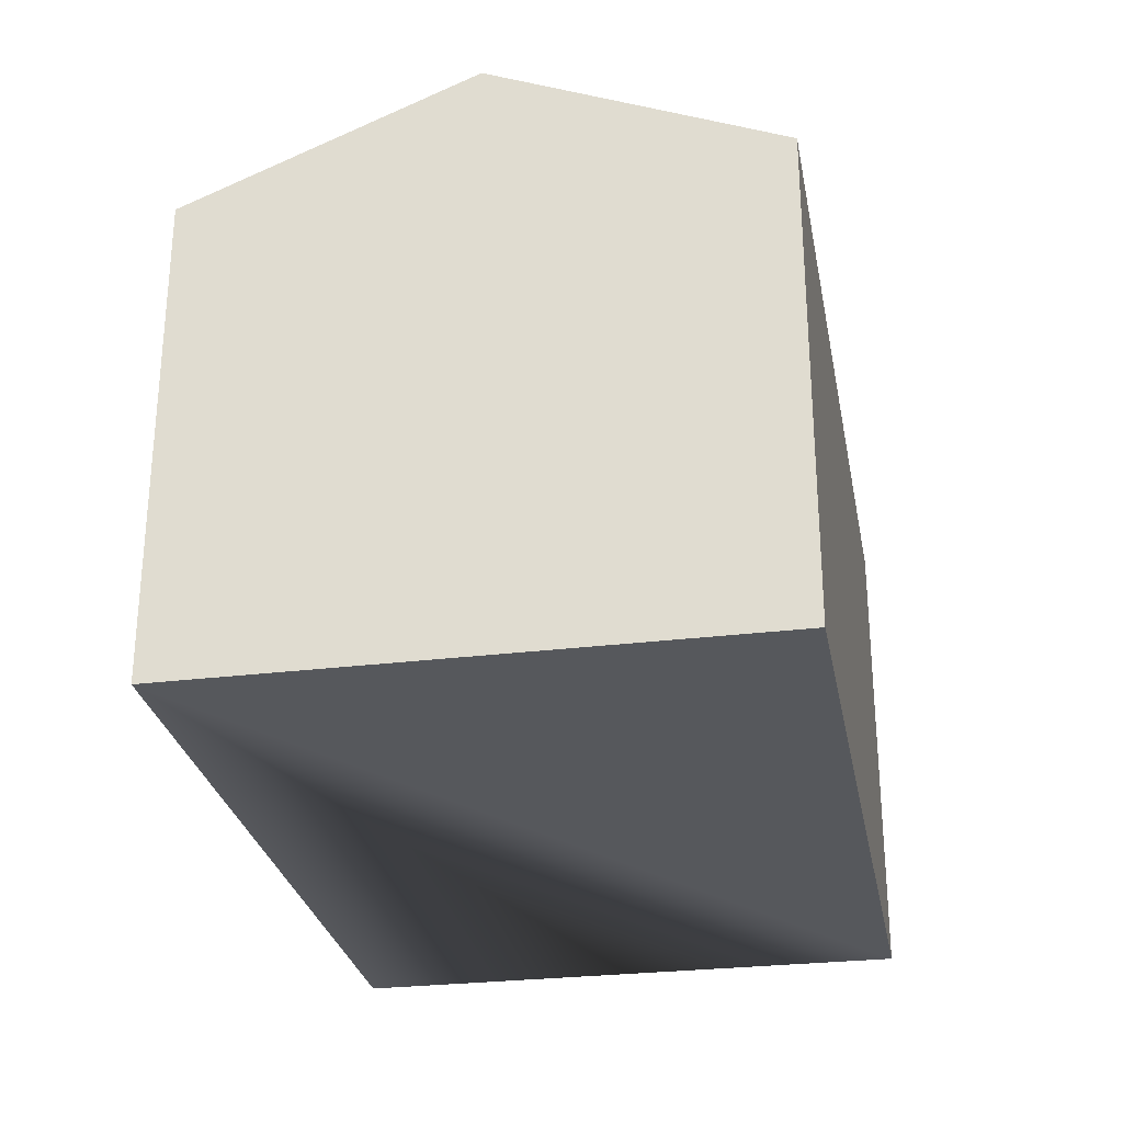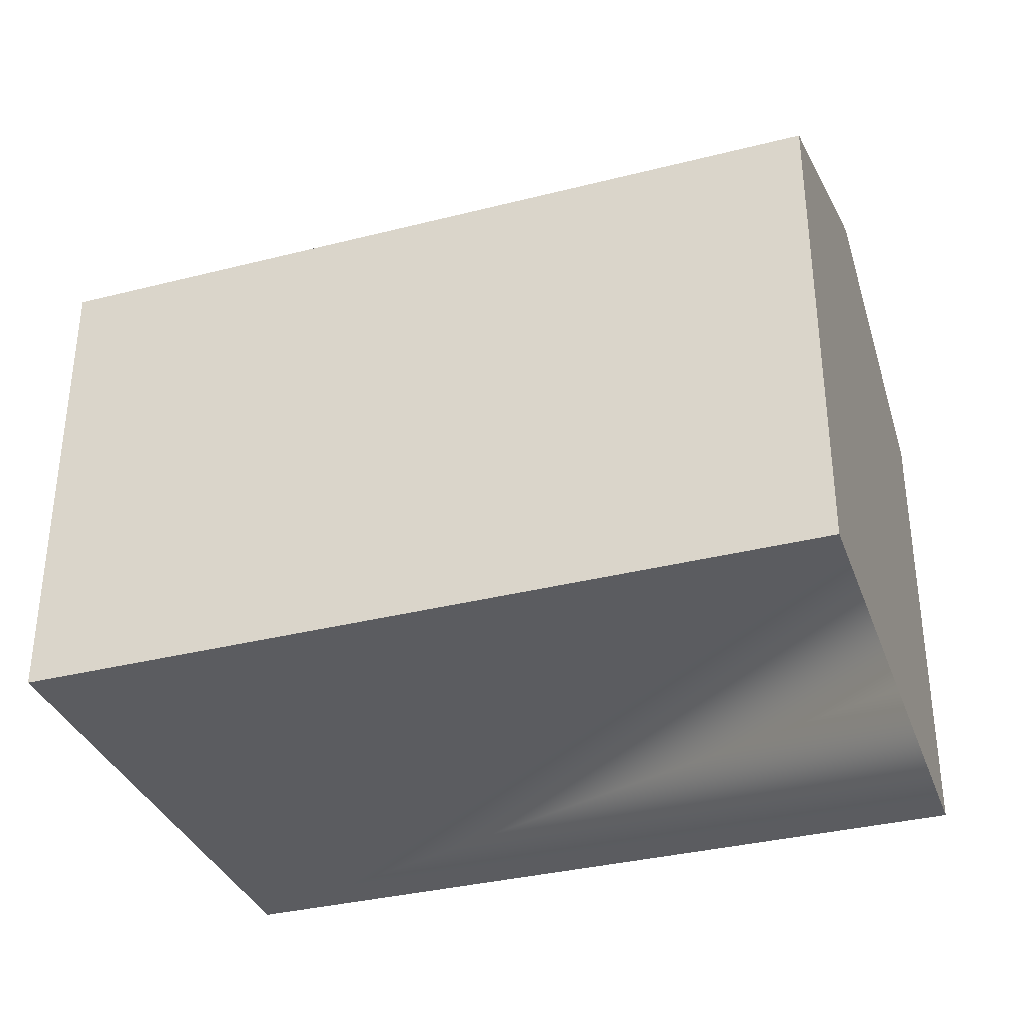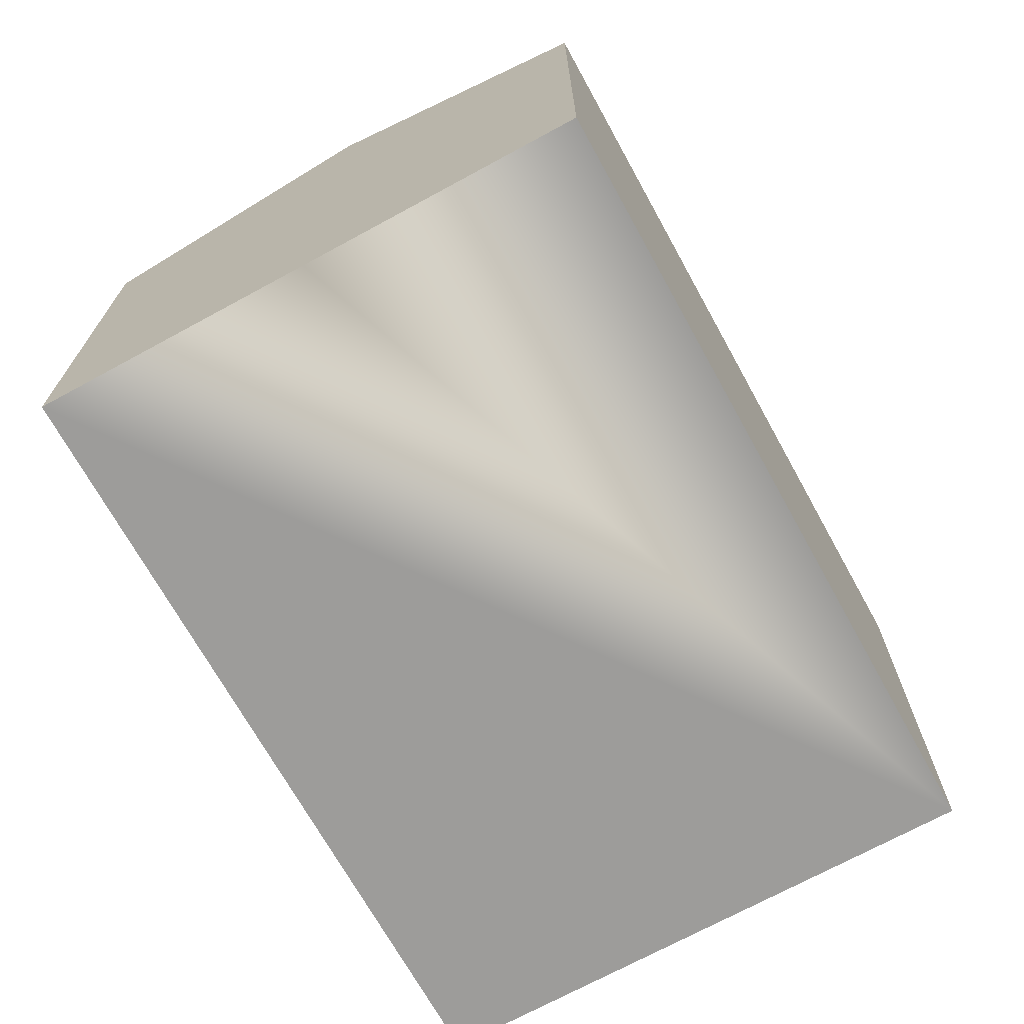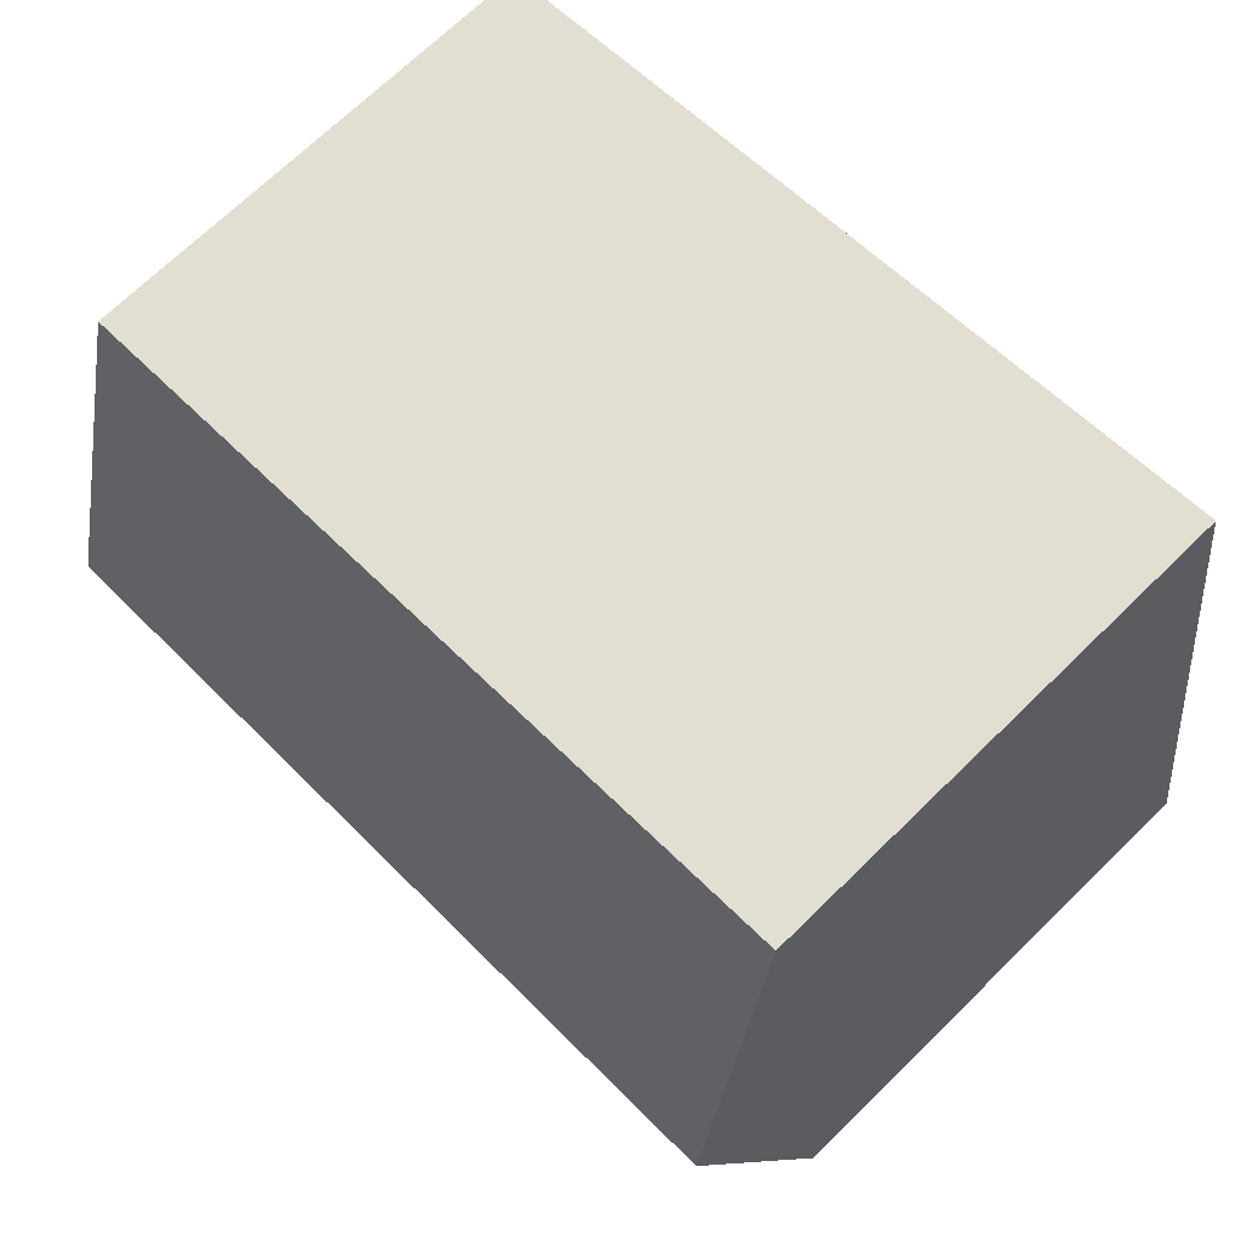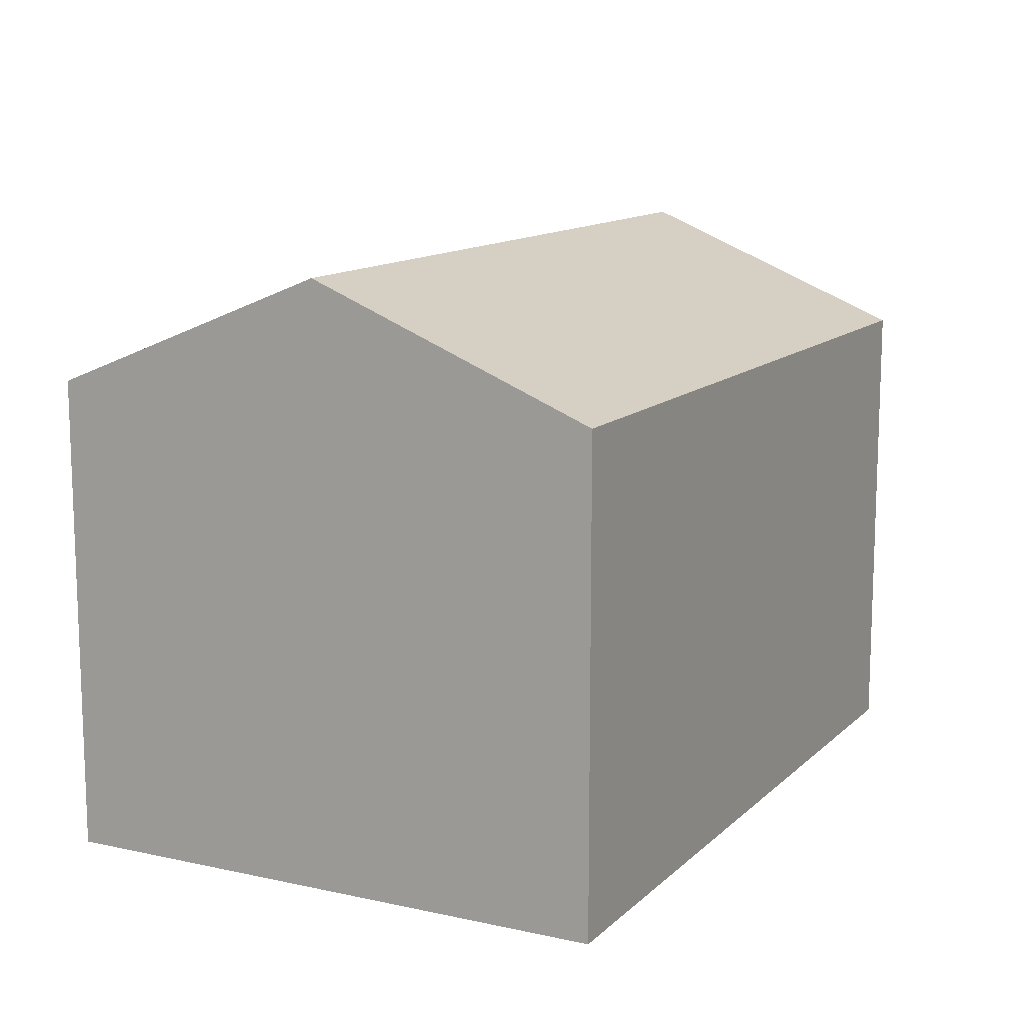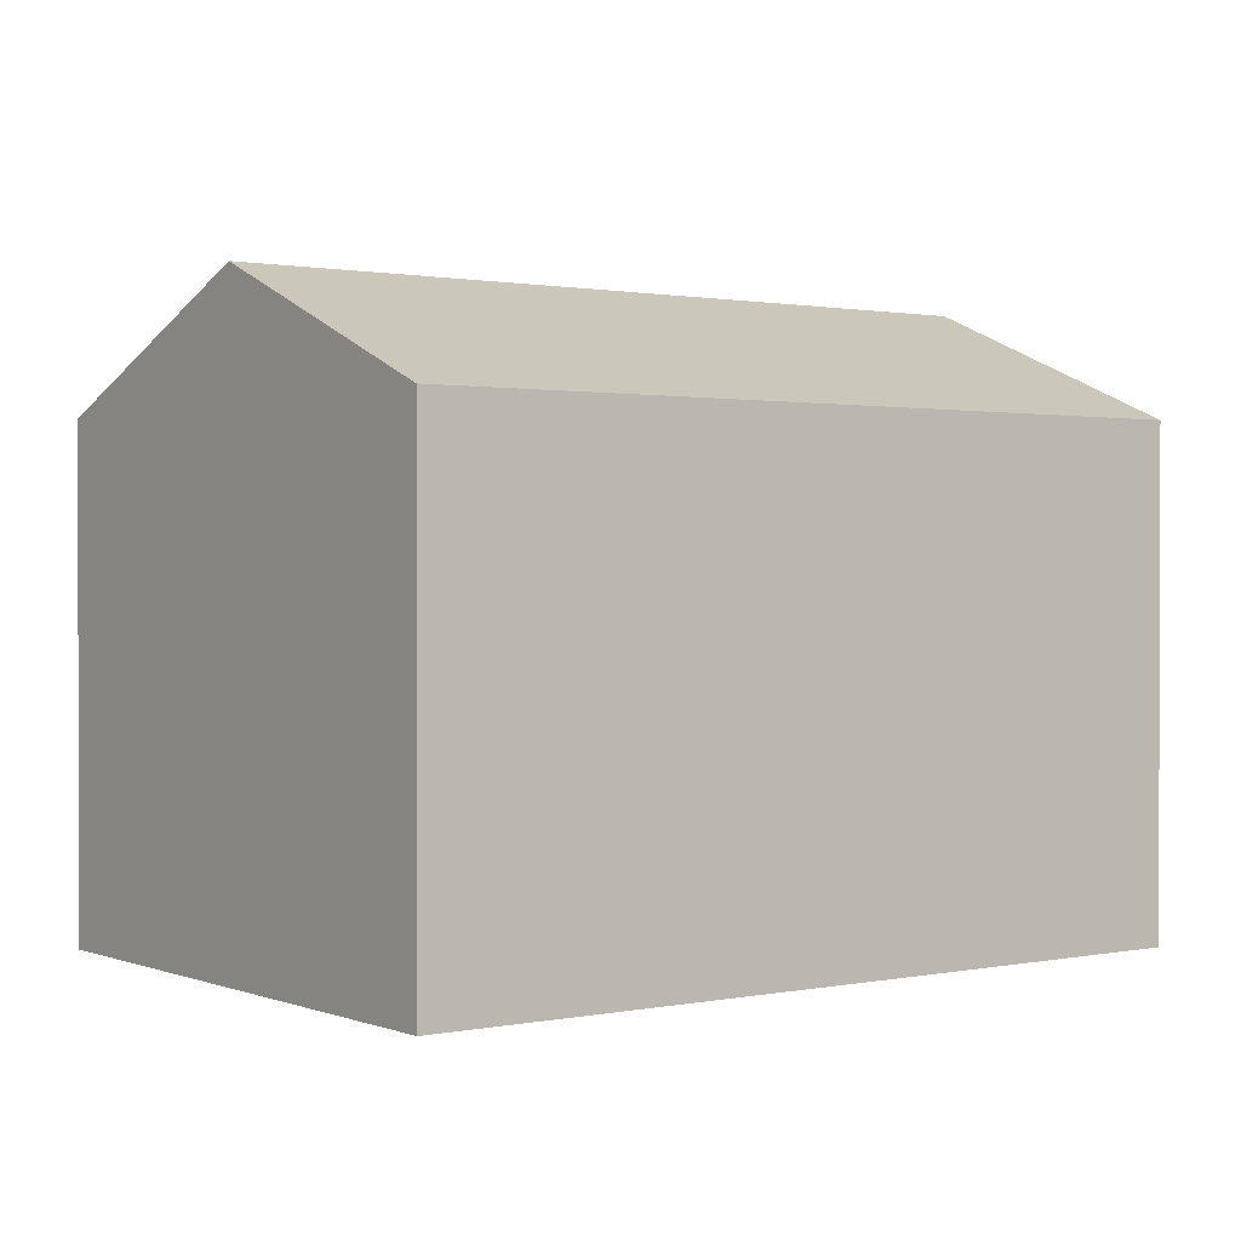
<metadata>
{"format":"obj","ext":"obj","renderer":"f3d","projection":"perspective","resolution":1024,"background":"white","views":[{"elev":-28.3,"azim":109.3,"up":"+Y"},{"elev":-34.6,"azim":-152.4,"up":"+Y"},{"elev":-70.2,"azim":-52.3,"up":"+Y"},{"elev":70.4,"azim":-134.3,"up":"+Z"},{"elev":12.6,"azim":-53.7,"up":"+Y"},{"elev":1.0,"azim":-27.6,"up":"+Y"}]}
</metadata>
<code>
v  1.005 13.23 6.235
v  19.45 10.65 9.778
v  18.49 13.23 3.536
v  2.01 10.65 12.47
v  17.52 10.65 -2.705
v  9.982 10.65 -1.541
v  7.364 10.65 -1.137
v  0 10.65 6.522e-16
v  0 0 0
v  2.01 -7.636e-16 12.47
v  1.005 -3.818e-16 6.235
v  19.45 -5.987e-16 9.778
v  17.52 1.656e-16 -2.705
v  18.49 -2.165e-16 3.536
v  9.982 9.436e-17 -1.541
v  7.364 6.962e-17 -1.137
g defaultobject
f 1 2 3
f 2 1 4
f 5 1 3
f 1 5 6
f 1 6 7
f 1 7 8
f 9 1 8
f 1 9 4
f 4 9 10
f 10 9 11
f 10 2 4
f 2 10 12
f 12 3 2
f 3 12 5
f 5 12 13
f 13 12 14
f 13 6 5
f 6 13 7
f 7 13 8
f 8 13 15
f 8 15 16
f 8 16 9
f 11 12 10
f 12 11 9
f 12 9 16
f 12 16 15
f 12 15 14
f 14 15 13

</code>
